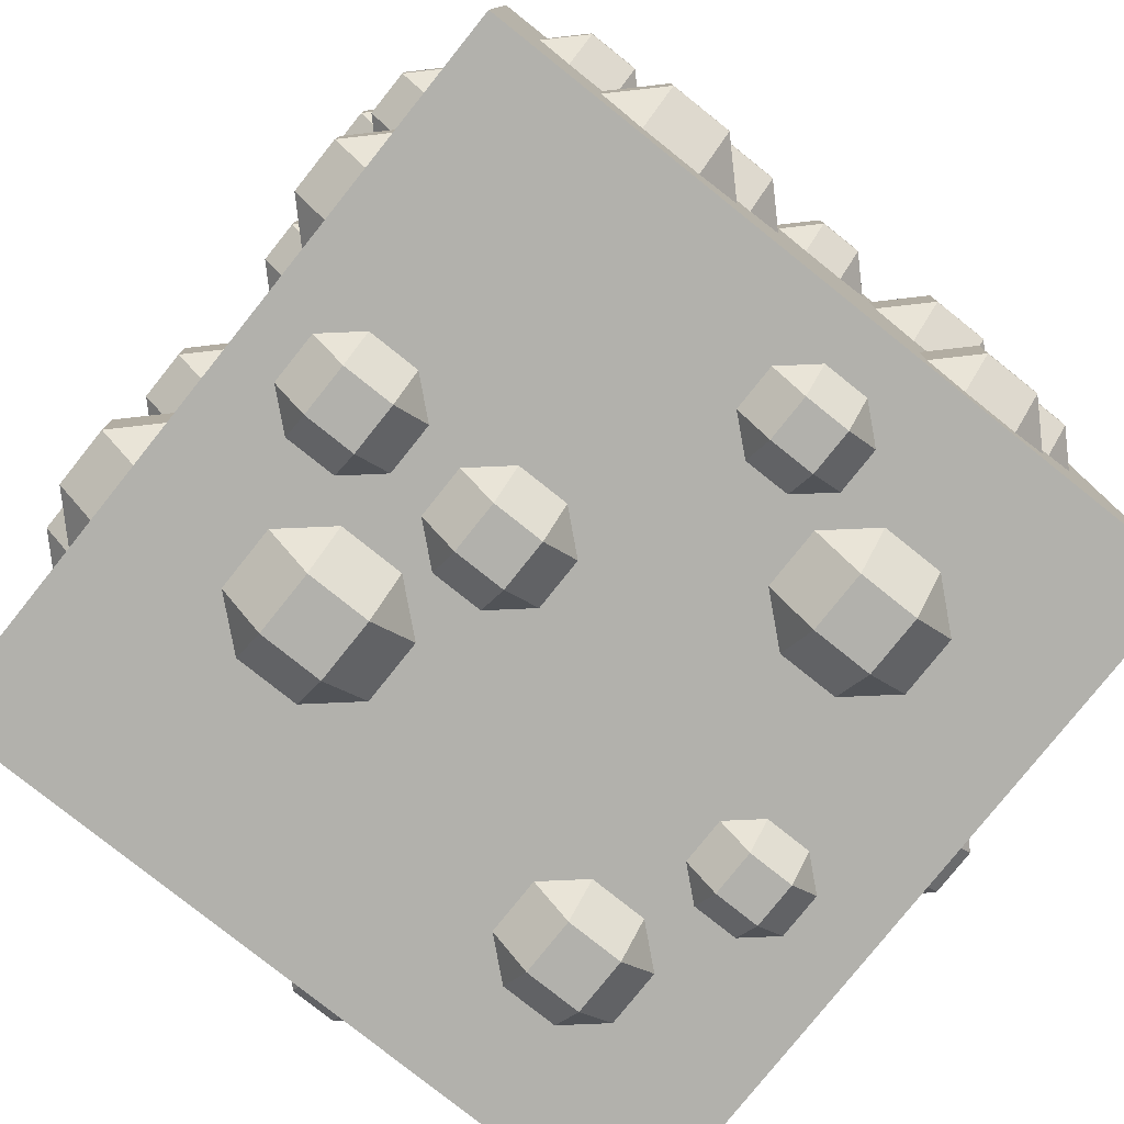
<metadata>
{"format":"obj","ext":"obj","renderer":"f3d","projection":"perspective","resolution":1024,"background":"white","views":[{"elev":-78.9,"azim":-38.6,"up":"+Z"}]}
</metadata>
<code>
o Block_Coal_Cube.424
v -1 -1 -1
v -1 1 -1
v 1 -1 -1
v 1 1 -1
v -1 -1 1
v -1 1 1
v 1 -1 1
v 1 1 1
v -1 -0.5 -1
v -1 0 -1
v -1 0.5 -1
v 1 0.5 -1
v 1 0 -1
v 1 -0.5 -1
v 1 0.5 1
v 1 0 1
v 1 -0.5 1
v -1 0.5 1
v -1 0 1
v -1 -0.5 1
v 0.9917 -0.3906 -0.2874
v 1.118 -0.3906 -0.3978
v 0.9917 -0.2638 -0.3978
v 0.9917 -0.3906 -0.6699
v 0.9917 -0.2638 -0.5595
v 1.118 -0.3906 -0.5595
v 0.9917 -0.5515 -0.2874
v 0.9917 -0.6783 -0.3978
v 1.118 -0.5515 -0.3978
v 0.9917 -0.5515 -0.6699
v 1.118 -0.5515 -0.5595
v 0.9917 -0.6783 -0.5595
v 0.9815 -0.3909 0.7222
v 1.101 -0.3909 0.6183
v 0.9815 -0.2716 0.6183
v 0.9815 -0.3909 0.3622
v 0.9815 -0.2716 0.4661
v 1.101 -0.3909 0.4661
v 0.9815 -0.5424 0.7222
v 0.9815 -0.6617 0.6183
v 1.101 -0.5424 0.6183
v 0.9815 -0.5424 0.3622
v 1.101 -0.5424 0.4661
v 0.9815 -0.6617 0.4661
v 0.9922 -0.2701 -0.7844
v 1.088 -0.1741 -0.7844
v 0.9922 -0.1741 -0.868
v 1.088 -0.1741 -0.662
v 0.9922 -0.2701 -0.662
v 0.9922 -0.1741 -0.5784
v 1.088 -0.05227 -0.7844
v 0.9922 0.04373 -0.7844
v 0.9922 -0.05227 -0.868
v 0.9922 0.04373 -0.662
v 1.088 -0.05227 -0.662
v 0.9922 -0.05227 -0.5784
v 0.9857 -0.8303 0.09066
v 1.082 -0.7344 0.09066
v 0.9857 -0.7344 0.007164
v 1.082 -0.7344 0.2129
v 0.9857 -0.8303 0.2129
v 0.9857 -0.7344 0.2964
v 1.082 -0.6127 0.09066
v 0.9857 -0.5168 0.09066
v 0.9857 -0.6127 0.007164
v 0.9857 -0.5168 0.2129
v 1.082 -0.6127 0.2129
v 0.9857 -0.6127 0.2964
v 0.9899 0.3331 0.05501
v 1.099 0.3331 -0.03957
v 0.9899 0.4417 -0.03957
v 0.9899 0.3331 -0.2726
v 0.9899 0.4417 -0.178
v 1.099 0.3331 -0.178
v 0.9899 0.1952 0.05501
v 0.9899 0.08661 -0.03957
v 1.099 0.1952 -0.03957
v 0.9899 0.1952 -0.2726
v 1.099 0.1952 -0.178
v 0.9899 0.08661 -0.178
v 0.9847 0.7755 0.02226
v 1.093 0.7755 -0.07242
v 0.9847 0.8842 -0.07242
v 0.9847 0.7755 -0.3057
v 0.9847 0.8842 -0.211
v 1.093 0.7755 -0.211
v 0.9847 0.6375 0.02226
v 0.9847 0.5287 -0.07242
v 1.093 0.6375 -0.07242
v 0.9847 0.6375 -0.3057
v 1.093 0.6375 -0.211
v 0.9847 0.5287 -0.211
v 0.9869 0.2501 0.1955
v 1.122 0.3853 0.1955
v 0.9869 0.3853 0.07776
v 1.122 0.3853 0.3678
v 0.9869 0.2501 0.3678
v 0.9869 0.3853 0.4855
v 1.122 0.5568 0.1955
v 0.9869 0.692 0.1955
v 0.9869 0.5568 0.07776
v 0.9869 0.692 0.3678
v 1.122 0.5568 0.3678
v 0.9869 0.5568 0.4855
v -0.9917 -0.3906 0.2874
v -1.118 -0.3906 0.3978
v -0.9917 -0.2638 0.3978
v -0.9917 -0.3906 0.6699
v -0.9917 -0.2638 0.5595
v -1.118 -0.3906 0.5595
v -0.9917 -0.5515 0.2874
v -0.9917 -0.6783 0.3978
v -1.118 -0.5515 0.3978
v -0.9917 -0.5515 0.6699
v -1.118 -0.5515 0.5595
v -0.9917 -0.6783 0.5595
v -0.9815 -0.3909 -0.7222
v -1.101 -0.3909 -0.6183
v -0.9815 -0.2716 -0.6183
v -0.9815 -0.3909 -0.3622
v -0.9815 -0.2716 -0.4661
v -1.101 -0.3909 -0.4661
v -0.9815 -0.5424 -0.7222
v -0.9815 -0.6617 -0.6183
v -1.101 -0.5424 -0.6183
v -0.9815 -0.5424 -0.3622
v -1.101 -0.5424 -0.4661
v -0.9815 -0.6617 -0.4661
v -0.9922 -0.2701 0.7844
v -1.088 -0.1741 0.7844
v -0.9922 -0.1741 0.868
v -1.088 -0.1741 0.662
v -0.9922 -0.2701 0.662
v -0.9922 -0.1741 0.5784
v -1.088 -0.05227 0.7844
v -0.9922 0.04373 0.7844
v -0.9922 -0.05227 0.868
v -0.9922 0.04373 0.662
v -1.088 -0.05227 0.662
v -0.9922 -0.05227 0.5784
v -0.9857 -0.8303 -0.09066
v -1.082 -0.7344 -0.09066
v -0.9857 -0.7344 -0.007163
v -1.082 -0.7344 -0.2129
v -0.9857 -0.8303 -0.2129
v -0.9857 -0.7344 -0.2964
v -1.082 -0.6127 -0.09066
v -0.9857 -0.5168 -0.09066
v -0.9857 -0.6127 -0.007163
v -0.9857 -0.5168 -0.2129
v -1.082 -0.6127 -0.2129
v -0.9857 -0.6127 -0.2964
v -0.9899 0.3331 -0.055
v -1.099 0.3331 0.03957
v -0.9899 0.4417 0.03957
v -0.9899 0.3331 0.2726
v -0.9899 0.4417 0.178
v -1.099 0.3331 0.178
v -0.9899 0.1952 -0.055
v -0.9899 0.08661 0.03957
v -1.099 0.1952 0.03957
v -0.9899 0.1952 0.2726
v -1.099 0.1952 0.178
v -0.9899 0.08661 0.178
v -0.9847 0.7755 -0.02226
v -1.093 0.7755 0.07242
v -0.9847 0.8842 0.07242
v -0.9847 0.7755 0.3057
v -0.9847 0.8842 0.211
v -1.093 0.7755 0.211
v -0.9847 0.6375 -0.02226
v -0.9847 0.5287 0.07242
v -1.093 0.6375 0.07242
v -0.9847 0.6375 0.3057
v -1.093 0.6375 0.211
v -0.9847 0.5287 0.211
v -0.9869 0.2501 -0.1955
v -1.122 0.3853 -0.1955
v -0.9869 0.3853 -0.07776
v -1.122 0.3853 -0.3678
v -0.9869 0.2501 -0.3678
v -0.9869 0.3853 -0.4855
v -1.122 0.5568 -0.1955
v -0.9869 0.692 -0.1955
v -0.9869 0.5568 -0.07776
v -0.9869 0.692 -0.3678
v -1.122 0.5568 -0.3678
v -0.9869 0.5568 -0.4855
v 0.3906 -0.9917 0.2874
v 0.3906 -1.118 0.3978
v 0.2638 -0.9917 0.3978
v 0.3906 -0.9917 0.6699
v 0.2638 -0.9917 0.5595
v 0.3906 -1.118 0.5595
v 0.5515 -0.9917 0.2874
v 0.6783 -0.9917 0.3978
v 0.5515 -1.118 0.3978
v 0.5515 -0.9917 0.6699
v 0.5515 -1.118 0.5595
v 0.6783 -0.9917 0.5595
v 0.3909 -0.9815 -0.7222
v 0.3909 -1.101 -0.6183
v 0.2716 -0.9815 -0.6183
v 0.3909 -0.9815 -0.3622
v 0.2716 -0.9815 -0.4661
v 0.3909 -1.101 -0.4661
v 0.5424 -0.9815 -0.7222
v 0.6617 -0.9815 -0.6183
v 0.5424 -1.101 -0.6183
v 0.5424 -0.9815 -0.3622
v 0.5424 -1.101 -0.4661
v 0.6617 -0.9815 -0.4661
v 0.2701 -0.9922 0.7844
v 0.1741 -1.088 0.7844
v 0.1741 -0.9922 0.868
v 0.1741 -1.088 0.662
v 0.2701 -0.9922 0.662
v 0.1741 -0.9922 0.5784
v 0.05227 -1.088 0.7844
v -0.04373 -0.9922 0.7844
v 0.05227 -0.9922 0.868
v -0.04373 -0.9922 0.662
v 0.05227 -1.088 0.662
v 0.05227 -0.9922 0.5784
v 0.8303 -0.9857 -0.09066
v 0.7344 -1.082 -0.09066
v 0.7344 -0.9857 -0.007164
v 0.7344 -1.082 -0.2129
v 0.8303 -0.9857 -0.2129
v 0.7344 -0.9857 -0.2964
v 0.6127 -1.082 -0.09066
v 0.5168 -0.9857 -0.09066
v 0.6127 -0.9857 -0.007164
v 0.5168 -0.9857 -0.2129
v 0.6127 -1.082 -0.2129
v 0.6127 -0.9857 -0.2964
v -0.3331 -0.9899 -0.05501
v -0.3331 -1.099 0.03957
v -0.4417 -0.9899 0.03957
v -0.3331 -0.9899 0.2726
v -0.4417 -0.9899 0.178
v -0.3331 -1.099 0.178
v -0.1952 -0.9899 -0.05501
v -0.08661 -0.9899 0.03957
v -0.1952 -1.099 0.03957
v -0.1952 -0.9899 0.2726
v -0.1952 -1.099 0.178
v -0.08661 -0.9899 0.178
v -0.7755 -0.9847 -0.02226
v -0.7755 -1.093 0.07242
v -0.8842 -0.9847 0.07242
v -0.7755 -0.9847 0.3057
v -0.8842 -0.9847 0.211
v -0.7755 -1.093 0.211
v -0.6375 -0.9847 -0.02226
v -0.5287 -0.9847 0.07242
v -0.6375 -1.093 0.07242
v -0.6375 -0.9847 0.3057
v -0.6375 -1.093 0.211
v -0.5287 -0.9847 0.211
v -0.2501 -0.9869 -0.1955
v -0.3853 -1.122 -0.1955
v -0.3853 -0.9869 -0.07776
v -0.3853 -1.122 -0.3678
v -0.2501 -0.9869 -0.3678
v -0.3853 -0.9869 -0.4855
v -0.5568 -1.122 -0.1955
v -0.692 -0.9869 -0.1955
v -0.5568 -0.9869 -0.07776
v -0.692 -0.9869 -0.3678
v -0.5568 -1.122 -0.3678
v -0.5568 -0.9869 -0.4855
v 0.3906 -0.2874 -0.9917
v 0.3906 -0.3978 -1.118
v 0.2638 -0.3978 -0.9917
v 0.3906 -0.6699 -0.9917
v 0.2638 -0.5595 -0.9917
v 0.3906 -0.5595 -1.118
v 0.5515 -0.2874 -0.9917
v 0.6783 -0.3978 -0.9917
v 0.5515 -0.3978 -1.118
v 0.5515 -0.6699 -0.9917
v 0.5515 -0.5595 -1.118
v 0.6783 -0.5595 -0.9917
v 0.3909 0.7222 -0.9815
v 0.3909 0.6183 -1.101
v 0.2716 0.6183 -0.9815
v 0.3909 0.3622 -0.9815
v 0.2716 0.4661 -0.9815
v 0.3909 0.4661 -1.101
v 0.5424 0.7222 -0.9815
v 0.6617 0.6183 -0.9815
v 0.5424 0.6183 -1.101
v 0.5424 0.3622 -0.9815
v 0.5424 0.4661 -1.101
v 0.6617 0.4661 -0.9815
v 0.2701 -0.7844 -0.9922
v 0.1741 -0.7844 -1.088
v 0.1741 -0.868 -0.9922
v 0.1741 -0.662 -1.088
v 0.2701 -0.662 -0.9922
v 0.1741 -0.5784 -0.9922
v 0.05227 -0.7844 -1.088
v -0.04373 -0.7844 -0.9922
v 0.05227 -0.868 -0.9922
v -0.04373 -0.662 -0.9922
v 0.05227 -0.662 -1.088
v 0.05227 -0.5784 -0.9922
v 0.8303 0.09066 -0.9857
v 0.7344 0.09066 -1.082
v 0.7344 0.007164 -0.9857
v 0.7344 0.2129 -1.082
v 0.8303 0.2129 -0.9857
v 0.7344 0.2964 -0.9857
v 0.6127 0.09066 -1.082
v 0.5168 0.09066 -0.9857
v 0.6127 0.007164 -0.9857
v 0.5168 0.2129 -0.9857
v 0.6127 0.2129 -1.082
v 0.6127 0.2964 -0.9857
v -0.3331 0.05501 -0.9899
v -0.3331 -0.03957 -1.099
v -0.4417 -0.03957 -0.9899
v -0.3331 -0.2726 -0.9899
v -0.4417 -0.178 -0.9899
v -0.3331 -0.178 -1.099
v -0.1952 0.05501 -0.9899
v -0.08661 -0.03957 -0.9899
v -0.1952 -0.03957 -1.099
v -0.1952 -0.2726 -0.9899
v -0.1952 -0.178 -1.099
v -0.08661 -0.178 -0.9899
v -0.7755 0.02226 -0.9847
v -0.7755 -0.07242 -1.093
v -0.8842 -0.07242 -0.9847
v -0.7755 -0.3057 -0.9847
v -0.8842 -0.211 -0.9847
v -0.7755 -0.211 -1.093
v -0.6375 0.02226 -0.9847
v -0.5287 -0.07242 -0.9847
v -0.6375 -0.07242 -1.093
v -0.6375 -0.3057 -0.9847
v -0.6375 -0.211 -1.093
v -0.5287 -0.211 -0.9847
v -0.2501 0.1955 -0.9869
v -0.3853 0.1955 -1.122
v -0.3853 0.07776 -0.9869
v -0.3853 0.3678 -1.122
v -0.2501 0.3678 -0.9869
v -0.3853 0.4855 -0.9869
v -0.5568 0.1955 -1.122
v -0.692 0.1955 -0.9869
v -0.5568 0.07776 -0.9869
v -0.692 0.3678 -0.9869
v -0.5568 0.3678 -1.122
v -0.5568 0.4855 -0.9869
v 0.3906 0.9917 -0.2874
v 0.3906 1.118 -0.3978
v 0.2638 0.9917 -0.3978
v 0.3906 0.9917 -0.6699
v 0.2638 0.9917 -0.5595
v 0.3906 1.118 -0.5595
v 0.5515 0.9917 -0.2874
v 0.6783 0.9917 -0.3978
v 0.5515 1.118 -0.3978
v 0.5515 0.9917 -0.6699
v 0.5515 1.118 -0.5595
v 0.6783 0.9917 -0.5595
v 0.3909 0.9815 0.7222
v 0.3909 1.101 0.6183
v 0.2716 0.9815 0.6183
v 0.3909 0.9815 0.3622
v 0.2716 0.9815 0.4661
v 0.3909 1.101 0.4661
v 0.5424 0.9815 0.7222
v 0.6617 0.9815 0.6183
v 0.5424 1.101 0.6183
v 0.5424 0.9815 0.3622
v 0.5424 1.101 0.4661
v 0.6617 0.9815 0.4661
v 0.2701 0.9922 -0.7844
v 0.1741 1.088 -0.7844
v 0.1741 0.9922 -0.868
v 0.1741 1.088 -0.662
v 0.2701 0.9922 -0.662
v 0.1741 0.9922 -0.5784
v 0.05227 1.088 -0.7844
v -0.04373 0.9922 -0.7844
v 0.05227 0.9922 -0.868
v -0.04373 0.9922 -0.662
v 0.05227 1.088 -0.662
v 0.05227 0.9922 -0.5784
v 0.8303 0.9857 0.09066
v 0.7344 1.082 0.09066
v 0.7344 0.9857 0.007164
v 0.7344 1.082 0.2129
v 0.8303 0.9857 0.2129
v 0.7344 0.9857 0.2964
v 0.6127 1.082 0.09066
v 0.5168 0.9857 0.09066
v 0.6127 0.9857 0.007164
v 0.5168 0.9857 0.2129
v 0.6127 1.082 0.2129
v 0.6127 0.9857 0.2964
v -0.3331 0.9899 0.05501
v -0.3331 1.099 -0.03957
v -0.4417 0.9899 -0.03957
v -0.3331 0.9899 -0.2726
v -0.4417 0.9899 -0.178
v -0.3331 1.099 -0.178
v -0.1952 0.9899 0.05501
v -0.08661 0.9899 -0.03957
v -0.1952 1.099 -0.03957
v -0.1952 0.9899 -0.2726
v -0.1952 1.099 -0.178
v -0.08661 0.9899 -0.178
v -0.7755 0.9847 0.02226
v -0.7755 1.093 -0.07242
v -0.8842 0.9847 -0.07242
v -0.7755 0.9847 -0.3057
v -0.8842 0.9847 -0.211
v -0.7755 1.093 -0.211
v -0.6375 0.9847 0.02226
v -0.5287 0.9847 -0.07242
v -0.6375 1.093 -0.07242
v -0.6375 0.9847 -0.3057
v -0.6375 1.093 -0.211
v -0.5287 0.9847 -0.211
v -0.2501 0.9869 0.1955
v -0.3853 1.122 0.1955
v -0.3853 0.9869 0.07776
v -0.3853 1.122 0.3678
v -0.2501 0.9869 0.3678
v -0.3853 0.9869 0.4855
v -0.5568 1.122 0.1955
v -0.692 0.9869 0.1955
v -0.5568 0.9869 0.07776
v -0.692 0.9869 0.3678
v -0.5568 1.122 0.3678
v -0.5568 0.9869 0.4855
v 0.3906 0.2874 0.9917
v 0.3906 0.3978 1.118
v 0.2638 0.3978 0.9917
v 0.3906 0.6699 0.9917
v 0.2638 0.5595 0.9917
v 0.3906 0.5595 1.118
v 0.5515 0.2874 0.9917
v 0.6783 0.3978 0.9917
v 0.5515 0.3978 1.118
v 0.5515 0.6699 0.9917
v 0.5515 0.5595 1.118
v 0.6783 0.5595 0.9917
v 0.3909 -0.7222 0.9815
v 0.3909 -0.6183 1.101
v 0.2716 -0.6183 0.9815
v 0.3909 -0.3622 0.9815
v 0.2716 -0.4661 0.9815
v 0.3909 -0.4661 1.101
v 0.5424 -0.7222 0.9815
v 0.6617 -0.6183 0.9815
v 0.5424 -0.6183 1.101
v 0.5424 -0.3622 0.9815
v 0.5424 -0.4661 1.101
v 0.6617 -0.4661 0.9815
v 0.2701 0.7844 0.9922
v 0.1741 0.7844 1.088
v 0.1741 0.868 0.9922
v 0.1741 0.662 1.088
v 0.2701 0.662 0.9922
v 0.1741 0.5784 0.9922
v 0.05227 0.7844 1.088
v -0.04373 0.7844 0.9922
v 0.05227 0.868 0.9922
v -0.04373 0.662 0.9922
v 0.05227 0.662 1.088
v 0.05227 0.5784 0.9922
v 0.8303 -0.09066 0.9857
v 0.7344 -0.09066 1.082
v 0.7344 -0.007164 0.9857
v 0.7344 -0.2129 1.082
v 0.8303 -0.2129 0.9857
v 0.7344 -0.2964 0.9857
v 0.6127 -0.09066 1.082
v 0.5168 -0.09066 0.9857
v 0.6127 -0.007164 0.9857
v 0.5168 -0.2129 0.9857
v 0.6127 -0.2129 1.082
v 0.6127 -0.2964 0.9857
v -0.3331 -0.05501 0.9899
v -0.3331 0.03957 1.099
v -0.4417 0.03957 0.9899
v -0.3331 0.2726 0.9899
v -0.4417 0.178 0.9899
v -0.3331 0.178 1.099
v -0.1952 -0.05501 0.9899
v -0.08661 0.03957 0.9899
v -0.1952 0.03957 1.099
v -0.1952 0.2726 0.9899
v -0.1952 0.178 1.099
v -0.08661 0.178 0.9899
v -0.7755 -0.02226 0.9847
v -0.7755 0.07242 1.093
v -0.8842 0.07242 0.9847
v -0.7755 0.3057 0.9847
v -0.8842 0.211 0.9847
v -0.7755 0.211 1.093
v -0.6375 -0.02226 0.9847
v -0.5287 0.07242 0.9847
v -0.6375 0.07242 1.093
v -0.6375 0.3057 0.9847
v -0.6375 0.211 1.093
v -0.5287 0.211 0.9847
v -0.2501 -0.1955 0.9869
v -0.3853 -0.1955 1.122
v -0.3853 -0.07776 0.9869
v -0.3853 -0.3678 1.122
v -0.2501 -0.3678 0.9869
v -0.3853 -0.4855 0.9869
v -0.5568 -0.1955 1.122
v -0.692 -0.1955 0.9869
v -0.5568 -0.07776 0.9869
v -0.692 -0.3678 0.9869
v -0.5568 -0.3678 1.122
v -0.5568 -0.4855 0.9869
f 11 2 4 12
f 12 4 8 15
f 15 8 6 18
f 18 6 2 11
f 3 7 5 1
f 8 4 2 6
f 5 20 9 1
f 20 19 10 9
f 19 18 11 10
f 7 17 20 5
f 17 16 19 20
f 16 15 18 19
f 3 14 17 7
f 14 13 16 17
f 13 12 15 16
f 1 9 14 3
f 9 10 13 14
f 10 11 12 13
f 21 22 23
f 30 31 32
f 22 26 25 23
f 27 28 29
f 33 34 35
f 46 48 49 45
f 65 64 63
f 42 36 38 43
f 41 43 38 34
f 67 63 64 66
f 42 43 44
f 68 62 60 67
f 50 49 48
f 62 61 60
f 48 46 51 55
f 43 41 40 44
f 69 70 71
f 75 76 77
f 78 72 74 79
f 89 91 86 82
f 104 98 96 103
f 95 94 93
f 94 96 97 93
f 30 24 26 31
f 31 29 28 32
f 47 53 51 46
f 55 51 52 54
f 58 60 61 57
f 39 40 41
f 59 58 57
f 33 39 41 34
f 78 79 80
f 81 82 83
f 84 85 86
f 87 88 89
f 90 91 92
f 98 97 96
f 96 94 99 103
f 21 27 29 22
f 24 25 26
f 29 31 26 22
f 56 50 48 55
f 36 37 38
f 34 38 37 35
f 47 46 45
f 53 52 51
f 60 58 63 67
f 56 55 54
f 59 65 63 58
f 68 67 66
f 79 77 76 80
f 70 74 73 71
f 77 79 74 70
f 69 75 77 70
f 72 73 74
f 82 86 85 83
f 91 89 88 92
f 81 87 89 82
f 90 84 86 91
f 95 101 99 94
f 104 103 102
f 101 100 99
f 103 99 100 102
f 105 106 107
f 114 115 116
f 106 110 109 107
f 111 112 113
f 117 118 119
f 130 132 133 129
f 149 148 147
f 126 120 122 127
f 125 127 122 118
f 151 147 148 150
f 126 127 128
f 152 146 144 151
f 134 133 132
f 146 145 144
f 132 130 135 139
f 127 125 124 128
f 153 154 155
f 159 160 161
f 162 156 158 163
f 173 175 170 166
f 188 182 180 187
f 179 178 177
f 178 180 181 177
f 114 108 110 115
f 115 113 112 116
f 131 137 135 130
f 139 135 136 138
f 142 144 145 141
f 123 124 125
f 143 142 141
f 117 123 125 118
f 162 163 164
f 165 166 167
f 168 169 170
f 171 172 173
f 174 175 176
f 182 181 180
f 180 178 183 187
f 105 111 113 106
f 108 109 110
f 113 115 110 106
f 140 134 132 139
f 120 121 122
f 118 122 121 119
f 131 130 129
f 137 136 135
f 144 142 147 151
f 140 139 138
f 143 149 147 142
f 152 151 150
f 163 161 160 164
f 154 158 157 155
f 161 163 158 154
f 153 159 161 154
f 156 157 158
f 166 170 169 167
f 175 173 172 176
f 165 171 173 166
f 174 168 170 175
f 179 185 183 178
f 188 187 186
f 185 184 183
f 187 183 184 186
f 189 190 191
f 198 199 200
f 190 194 193 191
f 195 196 197
f 201 202 203
f 214 216 217 213
f 233 232 231
f 210 204 206 211
f 209 211 206 202
f 235 231 232 234
f 210 211 212
f 236 230 228 235
f 218 217 216
f 230 229 228
f 216 214 219 223
f 211 209 208 212
f 237 238 239
f 243 244 245
f 246 240 242 247
f 257 259 254 250
f 272 266 264 271
f 263 262 261
f 262 264 265 261
f 198 192 194 199
f 199 197 196 200
f 215 221 219 214
f 223 219 220 222
f 226 228 229 225
f 207 208 209
f 227 226 225
f 201 207 209 202
f 246 247 248
f 249 250 251
f 252 253 254
f 255 256 257
f 258 259 260
f 266 265 264
f 264 262 267 271
f 189 195 197 190
f 192 193 194
f 197 199 194 190
f 224 218 216 223
f 204 205 206
f 202 206 205 203
f 215 214 213
f 221 220 219
f 228 226 231 235
f 224 223 222
f 227 233 231 226
f 236 235 234
f 247 245 244 248
f 238 242 241 239
f 245 247 242 238
f 237 243 245 238
f 240 241 242
f 250 254 253 251
f 259 257 256 260
f 249 255 257 250
f 258 252 254 259
f 263 269 267 262
f 272 271 270
f 269 268 267
f 271 267 268 270
f 273 274 275
f 282 283 284
f 274 278 277 275
f 279 280 281
f 285 286 287
f 298 300 301 297
f 317 316 315
f 294 288 290 295
f 293 295 290 286
f 319 315 316 318
f 294 295 296
f 320 314 312 319
f 302 301 300
f 314 313 312
f 300 298 303 307
f 295 293 292 296
f 321 322 323
f 327 328 329
f 330 324 326 331
f 341 343 338 334
f 356 350 348 355
f 347 346 345
f 346 348 349 345
f 282 276 278 283
f 283 281 280 284
f 299 305 303 298
f 307 303 304 306
f 310 312 313 309
f 291 292 293
f 311 310 309
f 285 291 293 286
f 330 331 332
f 333 334 335
f 336 337 338
f 339 340 341
f 342 343 344
f 350 349 348
f 348 346 351 355
f 273 279 281 274
f 276 277 278
f 281 283 278 274
f 308 302 300 307
f 288 289 290
f 286 290 289 287
f 299 298 297
f 305 304 303
f 312 310 315 319
f 308 307 306
f 311 317 315 310
f 320 319 318
f 331 329 328 332
f 322 326 325 323
f 329 331 326 322
f 321 327 329 322
f 324 325 326
f 334 338 337 335
f 343 341 340 344
f 333 339 341 334
f 342 336 338 343
f 347 353 351 346
f 356 355 354
f 353 352 351
f 355 351 352 354
f 357 358 359
f 366 367 368
f 358 362 361 359
f 363 364 365
f 369 370 371
f 382 384 385 381
f 401 400 399
f 378 372 374 379
f 377 379 374 370
f 403 399 400 402
f 378 379 380
f 404 398 396 403
f 386 385 384
f 398 397 396
f 384 382 387 391
f 379 377 376 380
f 405 406 407
f 411 412 413
f 414 408 410 415
f 425 427 422 418
f 440 434 432 439
f 431 430 429
f 430 432 433 429
f 366 360 362 367
f 367 365 364 368
f 383 389 387 382
f 391 387 388 390
f 394 396 397 393
f 375 376 377
f 395 394 393
f 369 375 377 370
f 414 415 416
f 417 418 419
f 420 421 422
f 423 424 425
f 426 427 428
f 434 433 432
f 432 430 435 439
f 357 363 365 358
f 360 361 362
f 365 367 362 358
f 392 386 384 391
f 372 373 374
f 370 374 373 371
f 383 382 381
f 389 388 387
f 396 394 399 403
f 392 391 390
f 395 401 399 394
f 404 403 402
f 415 413 412 416
f 406 410 409 407
f 413 415 410 406
f 405 411 413 406
f 408 409 410
f 418 422 421 419
f 427 425 424 428
f 417 423 425 418
f 426 420 422 427
f 431 437 435 430
f 440 439 438
f 437 436 435
f 439 435 436 438
f 441 442 443
f 450 451 452
f 442 446 445 443
f 447 448 449
f 453 454 455
f 466 468 469 465
f 485 484 483
f 462 456 458 463
f 461 463 458 454
f 487 483 484 486
f 462 463 464
f 488 482 480 487
f 470 469 468
f 482 481 480
f 468 466 471 475
f 463 461 460 464
f 489 490 491
f 495 496 497
f 498 492 494 499
f 509 511 506 502
f 524 518 516 523
f 515 514 513
f 514 516 517 513
f 450 444 446 451
f 451 449 448 452
f 467 473 471 466
f 475 471 472 474
f 478 480 481 477
f 459 460 461
f 479 478 477
f 453 459 461 454
f 498 499 500
f 501 502 503
f 504 505 506
f 507 508 509
f 510 511 512
f 518 517 516
f 516 514 519 523
f 441 447 449 442
f 444 445 446
f 449 451 446 442
f 476 470 468 475
f 456 457 458
f 454 458 457 455
f 467 466 465
f 473 472 471
f 480 478 483 487
f 476 475 474
f 479 485 483 478
f 488 487 486
f 499 497 496 500
f 490 494 493 491
f 497 499 494 490
f 489 495 497 490
f 492 493 494
f 502 506 505 503
f 511 509 508 512
f 501 507 509 502
f 510 504 506 511
f 515 521 519 514
f 524 523 522
f 521 520 519
f 523 519 520 522

</code>
